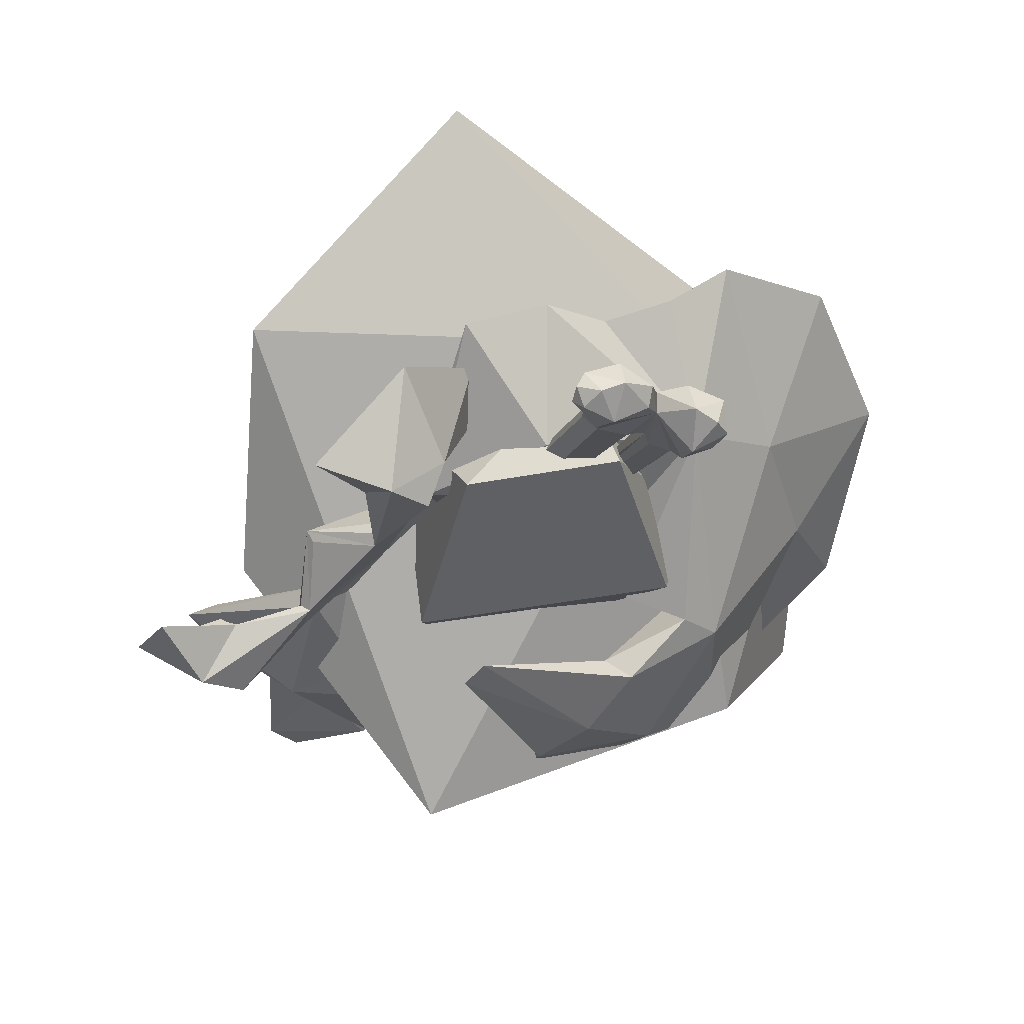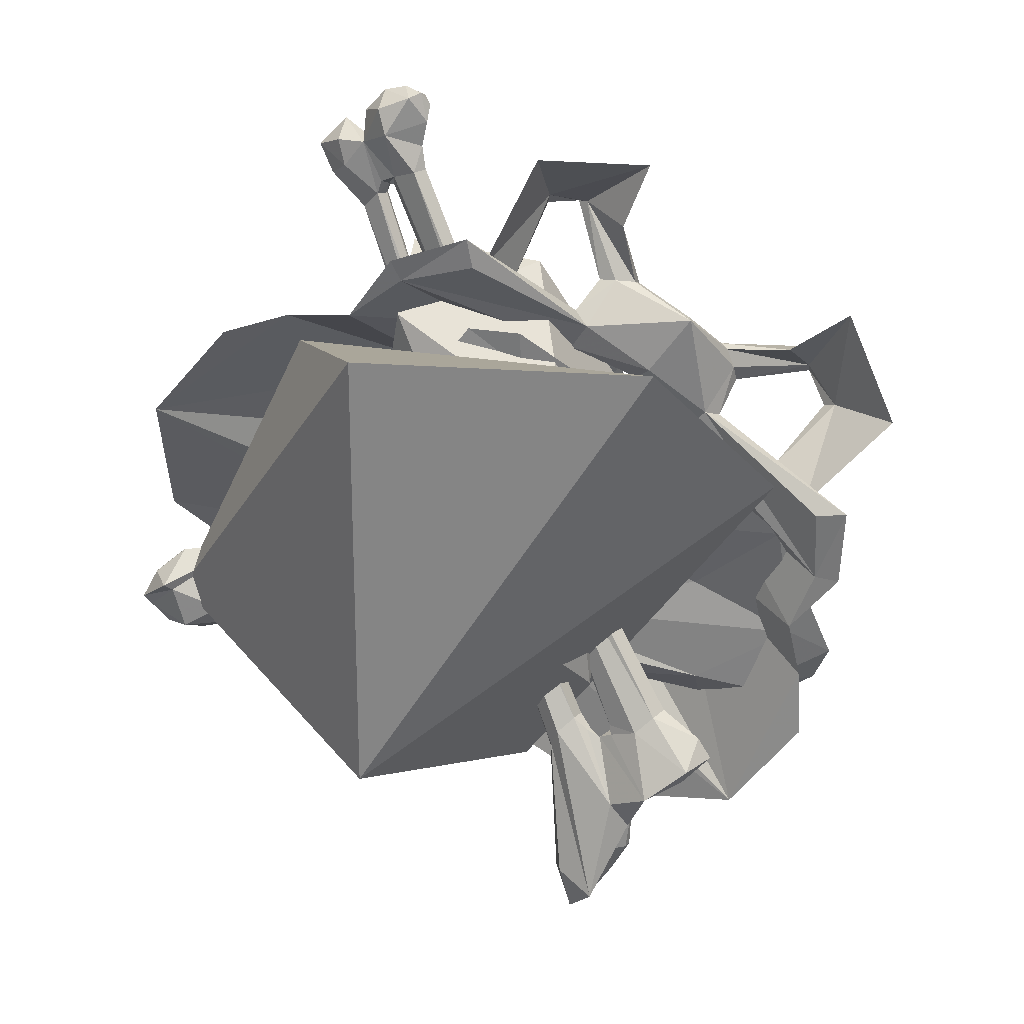
<metadata>
{"format":"obj","ext":"obj","renderer":"f3d","projection":"perspective","resolution":1024,"background":"white","views":[{"elev":59.7,"azim":-27.2,"up":"+Y"},{"elev":-61.4,"azim":-166.4,"up":"+Z"}]}
</metadata>
<code>
g Sphere01
v 0.07027 -1.402 -2.83
v -0.7817 -3.389 -1.687
v -1.593 2.294 -1.884
v 1.185 4.679 0.09482
v -1.657 4.607 1.327
v 0.7946 5.211 2.449
v -2.835 0.8395 1.614
v -1.172 -2.856 0.6676
v 1.35 1.871 3.529
v 3.147 -0.01548 1.111
v -2.835 0.8395 1.614
v -2.835 0.8395 1.614
v 1.35 1.871 3.529
v 0.7946 5.211 2.449
f 1 2 3
f 4 5 6
f 3 5 4
f 7 8 9
f 4 10 1
f 10 9 8
f 5 11 6
f 3 4 1
f 6 9 10
f 3 11 5
f 3 2 11
f 2 8 11
f 1 10 2
f 4 6 10
f 8 2 10
f 12 13 14
g Object05
v -4.605 -3.692 -0.1064
v -5.158 -1.426 -0.7483
v -5.654 -4.715 -0.2303
v -3.881 -5.096 0.486
v -0.4169 0.3316 0.2148
v 0.07841 1.328 0.6039
v -1.204 1.734 -0.0557
v -2.968 1.783 -0.6052
v -0.1342 4.241 -0.3297
v -1.099 3.991 -0.5456
v -0.9284 3.25 -0.05036
v 0.2095 3.956 -0.3068
v 7.474 -0.69 -0.3522
v 7.101 -0.666 0.06888
v 6.848 -1.014 -0.3106
v 6.291 -0.4381 0.2358
v 5.823 -1.147 -0.2095
v 5.375 -0.02613 0.3964
v 5.309 -0.7136 -0.1197
v 4.832 0.4167 0.6134
v 4.937 -0.56 -0.05578
v 3.905 -2.136 0.1142
v 3.72 -2.43 -0.05616
v 4.105 -2.616 -0.1015
v 0.8371 0.03385 0.3798
v -3.391 -4.636 0.3418
v 0.5418 -2.13 0.1793
v 4.378 1.189 0.8557
v 4.319 0.7857 0.7128
v 5.183 0.5703 0.7528
v 3.254 1.326 0.3526
v -2.33 -4.506 0.5172
v 1.324 -2.275 0.601
v 3.032 -1.886 0.4672
v 2.904 -1.258 0.7019
v 1.676 -1.5 0.3721
v -1.177 -4.326 0.03875
v 1.555 -2.959 0.1115
v 1.314 0.6429 0.8041
v -5.217 -5.373 -0.04191
v -4.519 -5.623 0.03259
v -2.76 -5.31 0.2236
v -3.687 -5.333 0.1036
v 2.644 -0.5054 0.4319
v 4.832 0.4167 0.6134
v 4.319 0.7857 0.7128
v 2.784 0.7759 0.3025
v 3.254 1.326 0.3526
v 5.175 1.527 0.05791
v 4.281 1.56 0.1555
v 5.691 0.4712 -0.07213
v 5.595 0.9295 -0.05426
v 0.3541 1.845 0.2035
v 1.716 0.913 0.5041
v 2.202 1.309 0.3082
v 3.854 -1.566 0.3351
v 4.254 -0.7654 0.4758
v 4.061 -2.149 0.2961
v 4.086 -1.535 0.4917
v 4.398 -0.9367 0.4864
v 4.937 -0.56 -0.05578
v 2.19 0.9162 0.3068
v 4.105 -2.616 -0.1015
v 4.4 -1.342 -0.05631
v 4.061 -2.149 0.2961
v 4.086 -1.535 0.4917
v 4.398 -0.9367 0.4864
v 4.937 -0.56 -0.05578
v 7.813 -0.003427 -0.35
v 7.399 0.4501 -0.2652
v 7.218 0.3716 0.2151
v 6.706 0.7639 -0.1705
v 7.246 0.2022 0.1132
v 7.704 -0.224 -0.3521
v -5.158 -1.426 -0.7483
v -0.9783 -0.4064 0.02194
v -3.256 -2.448 -0.1826
v -2.968 1.783 -0.6052
v -0.1342 4.241 -0.3297
v 0.2095 3.956 -0.3068
v -0.9501 3.263 -0.5232
v 0.402 1.131 0.08699
v -1.099 3.991 -0.5456
v 7.073 -0.649 -0.7657
v 6.274 -0.4276 -0.7748
v 5.399 -0.04051 -0.5097
v 3.93 -2.151 -0.3112
v 4.105 -2.616 -0.1015
v 3.72 -2.43 -0.05616
v -2.821 -4.595 -0.3417
v -4.942 -3.938 -0.4535
v 0.5694 -2.147 -0.1058
v 4.43 1.158 -0.5493
v 5.239 0.5366 -0.4613
v 4.377 0.7509 -0.4087
v 3.254 1.326 0.3526
v -3.86 -5.109 -0.3998
v 1.359 -2.296 -0.3308
v 2.94 -1.511 -0.7538
v 1.746 -1.542 -0.06406
v -1.177 -4.326 0.03875
v 1.555 -2.959 0.1115
v -5.654 -4.715 -0.2303
v -5.217 -5.373 -0.04191
v -4.519 -5.623 0.03259
v -2.76 -5.31 0.2236
v -3.687 -5.333 0.1036
v 2.726 -0.5551 -0.000203
v 4.377 0.7509 -0.4087
v 2.784 0.7759 0.3025
v 3.254 1.326 0.3526
v 5.595 0.9295 -0.05426
v 4.893 0.3797 -0.3187
v 2.202 1.309 0.3082
v 3.143 -2.041 -0.421
v 3.871 -1.576 -0.5271
v 4.079 -2.16 -0.4952
v 4.106 -1.547 -0.602
v 4.274 -0.7779 -0.5824
v 4.418 -0.9489 -0.5961
v 4.893 0.3797 -0.3187
v 2.19 0.9162 0.3068
v 4.4 -1.342 -0.05631
v 7.19 0.3884 -0.8557
v 7.399 0.4501 -0.2652
v 7.08 0.2002 -0.7401
f 15 16 17
f 17 18 15
f 19 20 21
f 21 22 19
f 22 16 19
f 23 24 25
f 25 26 23
f 24 22 21
f 21 25 24
f 27 28 29
f 28 30 31
f 31 29 28
f 30 32 33
f 33 31 30
f 32 34 35
f 35 33 32
f 36 37 38
f 15 39 19
f 19 16 15
f 40 41 15
f 42 43 44
f 45 43 42
f 18 40 15
f 41 40 46
f 46 47 41
f 47 48 49
f 49 50 47
f 50 41 47
f 40 18 46
f 47 46 51
f 51 52 47
f 50 53 39
f 39 41 50
f 39 15 41
f 54 55 18
f 17 54 18
f 46 56 51
f 56 46 18
f 18 55 57
f 18 57 56
f 50 49 58
f 49 59 60
f 60 58 49
f 60 61 58
f 62 61 60
f 44 63 42
f 42 64 45
f 63 64 42
f 44 65 66
f 44 66 63
f 34 44 43
f 65 44 34
f 67 20 53
f 53 68 67
f 20 67 25
f 25 21 20
f 25 67 69
f 69 26 25
f 53 20 19
f 19 39 53
f 53 50 58
f 58 68 53
f 70 71 49
f 49 48 70
f 48 36 70
f 38 72 36
f 70 36 72
f 72 73 70
f 73 74 71
f 71 70 73
f 75 59 71
f 68 76 69
f 67 68 69
f 37 48 47
f 47 52 37
f 48 37 36
f 77 78 79
f 79 78 80
f 80 78 81
f 75 71 74
f 81 78 82
f 83 84 85
f 85 86 65
f 32 65 34
f 65 32 30
f 30 87 65
f 87 30 28
f 28 27 88
f 88 87 28
f 84 86 85
f 65 87 85
f 83 85 87
f 87 88 83
f 49 71 59
f 61 76 68
f 68 58 61
f 89 90 91
f 90 89 92
f 93 94 95
f 92 95 96
f 95 92 97
f 27 29 98
f 98 31 99
f 31 98 29
f 31 33 99
f 33 100 99
f 100 33 35
f 101 102 103
f 104 105 106
f 107 108 109
f 110 107 109
f 105 104 111
f 104 106 112
f 113 112 114
f 114 112 106
f 115 112 116
f 112 115 104
f 89 105 117
f 118 111 119
f 117 111 118
f 105 111 117
f 111 104 120
f 115 120 104
f 111 121 119
f 111 120 121
f 114 122 113
f 122 123 113
f 123 122 124
f 125 123 124
f 108 107 63
f 107 110 64
f 63 107 64
f 108 126 65
f 108 63 126
f 35 127 100
f 127 109 108
f 65 127 108
f 94 128 96
f 96 95 94
f 93 95 97
f 114 96 122
f 112 113 129
f 130 129 113
f 129 130 101
f 102 101 131
f 130 131 101
f 131 130 132
f 132 133 134
f 133 132 130
f 82 133 135
f 96 128 136
f 112 103 116
f 103 112 129
f 129 101 103
f 102 131 137
f 131 132 137
f 132 134 137
f 82 134 133
f 134 82 137
f 83 138 139
f 138 65 86
f 100 127 65
f 65 99 100
f 99 65 140
f 140 98 99
f 98 88 27
f 88 98 140
f 139 138 86
f 65 138 140
f 83 140 138
f 140 83 88
f 113 133 130
f 113 135 133
f 113 123 135
f 124 122 136
f 96 136 122
f 106 96 114
f 96 90 92
f 96 106 90
f 106 91 90
f 106 105 91
f 89 91 105
g xinshoucun_common_kulou04
v -1.78 -2.666 3.623
v -1.822 -1.81 2.79
v -3.86 -4.075 1.085
v -1.78 -2.666 3.623
v -0.9333 -2.674 2.921
v -1.822 -1.81 2.79
v -2.91 -2.106 1.794
v -3.994 -0.9885 1.075
v -5.319 -1.401 0.74
v -4.483 0.9056 0.4026
v -3.741 0.7879 0.328
v -4.221 1.138 0.1698
v -5.936 -0.8167 -1.415
v -6.524 -0.8845 -1.5
v -4.221 1.138 0.1698
v -6.524 -0.8845 -1.5
v -5.674 -2.227 -1.329
v -6.105 -2.375 -1.446
v -4.959 -3.305 -1.234
v -4.959 -3.305 -1.234
v -6.105 -2.375 -1.446
v -4.946 -4.549 -1.122
v -4.698 -5.776 -1.394
v -2.931 -7.458 -0.9245
v -2.327 -5.432 1.276
v -0.2648 -7.793 0.6747
v -0.01531 -5.539 2.252
v 2.314 -6.068 2.471
v 2.169 -4.334 3.221
v 1.486 -3.703 2.872
v 2.314 -6.068 2.471
v 1.486 -3.703 2.872
v 2.169 -4.334 3.221
v -0.9333 -2.674 2.921
v -2.91 -2.106 1.794
v -1.822 -1.81 2.79
v -0.2648 -7.793 0.6747
v -2.931 -7.458 -0.9245
v 0.67 -3.362 2.531
v -4.946 -4.549 -1.122
v -4.698 -5.776 -1.394
v -3.994 -0.9885 1.075
v -3.741 0.7879 0.328
v -3.025 2.047 0.5384
v -4.957 1.353 0.9044
v -3.025 2.047 0.5384
v -3.325 2.342 0.0983
v -4.344 3.192 0.1044
v -4.819 2.125 1.071
v -4.329 3.155 0.3444
v -4.344 3.192 0.1044
v -4.483 0.9056 0.4026
v -4.957 1.353 0.9044
v -4.961 1.677 0.8082
v -4.909 2.062 0.865
v -4.909 2.062 0.865
v -6.447 1.128 1.298
v -6.433 0.9497 1.42
v -6.121 1.886 0.5933
v -6.121 1.886 0.5933
v -7.094 1.432 1.174
v -6.433 0.9497 1.42
v -6.779 0.4697 0.6039
v -6.575 0.4041 0.8302
v -7.404 2.467 0.3156
v -7.404 2.467 0.3156
v -6.575 0.4041 0.8302
v -5.362 -0.1924 -0.0912
v -7.781 0.4184 -0.5847
v -5.774 -0.7112 -1.005
v -7.781 0.4184 -0.5847
v -5.774 -0.7112 -1.005
v -5.362 -0.1924 -0.0912
v -3.485 3.724 1.233
v 2.029 -2.571 4.462
v -1.092 -3.138 3.876
v 2.307 -2.758 4.03
v 2.155 -2.718 2.888
v 2.307 -2.758 4.03
v 1.578 -1.989 2.446
v 0.9753 -1.578 3.353
v -1.583 -0.9876 3.706
v 0.3989 -1.247 4.828
v -1.656 -1.327 4.228
v -1.583 -0.9876 3.706
v -1.656 -1.327 4.228
v -0.8045 -0.152 3.933
v -1.78 -2.666 3.623
v -0.8102 -0.2141 4.59
v -2.74 1.142 3.267
v -2.74 1.142 3.267
v -2.74 1.142 3.267
v 2.753 3.85 1.892
v 0.7439 1.264 3.102
v 1.506 1.271 4.024
v 0.7439 1.264 3.102
v 1.738 0.528 3.247
v 1.506 1.271 4.024
v 0.932 2.498 2.262
v -0.09622 4.858 1.377
v -0.2887 3.451 1.527
v -2.164 3.685 0.6855
v -1.905 2.988 0.552
v -0.5996 6.215 -0.777
v -0.5663 5.618 -0.7599
v -2.32 3.416 0.4017
v -0.5996 6.215 -0.777
v -2.32 3.416 0.4017
v 0.9293 6.054 -0.588
v 0.8522 5.594 -0.5327
v 2.029 5.069 -0.3816
v 0.9293 6.054 -0.588
v 2.029 5.069 -0.3816
v 4.509 5.258 -0.2712
v 3.237 5.256 -0.1243
v 4.343 2.561 2.089
v 6.432 3.762 0.2176
v 4.776 0.2025 2.837
v 7.091 1.022 1.572
v 5.7 -2.01 2.884
v 3.195 -1.655 3.08
v 3.903 -2.256 3.432
v 3.903 -2.256 3.432
v 3.195 -1.655 3.08
v 5.7 -2.01 2.884
v 0.7439 1.264 3.102
v 0.932 2.498 2.262
v 1.738 0.528 3.247
v 7.091 1.022 1.572
v 6.432 3.762 0.2176
v 2.746 -0.8749 2.784
v 4.509 5.258 -0.2712
v 3.237 5.256 -0.1243
v -0.2887 3.451 1.527
v -1.905 2.988 0.552
v -2.739 4.011 1.175
v -3.025 2.047 0.5384
v -3.325 2.342 0.0983
v -3.025 2.047 0.5384
v -4.329 3.155 0.3444
v -3.485 3.724 1.233
v -4.344 3.192 0.1044
v -3.047 3.971 1.042
v -2.739 4.011 1.175
v -2.164 3.685 0.6855
v -3.419 3.848 1.047
v -3.419 3.848 1.047
v -2.832 5.46 1.739
v -2.667 5.462 1.879
v -3.444 5.095 0.9199
v -3.236 6.055 1.645
v -3.444 5.095 0.9199
v -2.667 5.462 1.879
v -2.18 5.981 1.165
v -2.101 5.765 1.376
v -4.22 6.283 0.7041
v -4.22 6.283 0.7041
v -2.101 5.765 1.376
v -1.203 4.791 0.4161
v -2.196 7.111 0.09654
v -0.6804 5.393 -0.384
v -2.196 7.111 0.09654
v -1.203 4.791 0.4161
v -0.6804 5.393 -0.384
v -4.819 2.125 1.071
v 2.068 0.6486 4.262
v 2.307 -2.758 4.03
v 2.155 -2.718 2.888
v 1.578 -1.989 2.446
v -0.108 0.78 3.886
v 0.1584 0.8469 4.449
v 0.1584 0.8469 4.449
v -0.8045 -0.152 3.933
v -0.108 0.78 3.886
v 0.9753 -1.578 3.353
v 1.506 1.271 4.024
v -2.36 1.598 3.313
v -2.36 1.598 3.313
v -2.36 1.598 3.313
v -2.74 1.142 3.267
v -2.74 1.142 3.267
f 141 142 143
f 144 145 146
f 143 142 147
f 147 148 149
f 143 147 149
f 148 150 149
f 148 151 150
f 152 153 154
f 150 155 156
f 154 157 158
f 154 153 157
f 157 159 158
f 160 143 161
f 162 163 143
f 160 162 143
f 163 164 165
f 143 163 165
f 165 166 167
f 165 164 166
f 167 166 168
f 169 170 167
f 168 169 167
f 161 143 149
f 156 149 150
f 161 149 156
f 171 172 173
f 174 175 176
f 177 172 171
f 178 172 177
f 178 179 172
f 175 174 178
f 180 178 181
f 180 175 178
f 159 175 180
f 159 182 175
f 157 182 159
f 183 182 157
f 183 157 152
f 157 153 152
f 184 185 150
f 186 183 187
f 188 189 190
f 191 187 152
f 192 193 194
f 194 152 192
f 183 152 187
f 194 191 152
f 195 191 194
f 189 188 196
f 194 193 197
f 198 197 193
f 195 197 199
f 197 195 194
f 189 200 201
f 200 189 196
f 185 189 202
f 201 202 189
f 197 198 203
f 204 203 198
f 199 197 205
f 203 205 197
f 206 201 200
f 202 201 207
f 203 204 208
f 205 203 209
f 208 210 203
f 201 206 211
f 207 212 213
f 211 207 201
f 209 203 210
f 212 207 211
f 189 185 184
f 151 184 150
f 190 189 214
f 167 215 216
f 216 165 167
f 143 216 141
f 216 143 165
f 167 217 215
f 218 219 172
f 179 220 172
f 218 172 220
f 217 167 170
f 221 174 222
f 216 215 223
f 144 224 225
f 226 141 216
f 221 222 227
f 222 174 228
f 216 223 226
f 229 226 223
f 220 174 221
f 220 179 174
f 178 174 179
f 225 224 230
f 231 227 222
f 226 229 232
f 233 234 235
f 236 237 238
f 239 234 233
f 240 241 239
f 240 239 233
f 240 242 241
f 242 243 241
f 244 245 246
f 247 248 242
f 249 250 244
f 250 245 244
f 249 251 250
f 252 233 253
f 233 254 255
f 233 255 253
f 256 257 254
f 256 254 233
f 258 259 256
f 259 257 256
f 260 259 258
f 258 261 262
f 258 262 260
f 240 233 252
f 242 240 247
f 247 240 252
f 263 264 265
f 266 267 268
f 265 264 269
f 269 264 270
f 264 271 270
f 270 268 267
f 272 270 273
f 270 267 273
f 273 267 251
f 267 274 251
f 251 274 250
f 250 274 275
f 246 250 275
f 246 245 250
f 242 276 277
f 278 275 279
f 280 281 282
f 246 278 191
f 283 284 285
f 285 246 283
f 278 246 275
f 246 191 283
f 283 191 286
f 287 282 281
f 288 284 283
f 284 288 289
f 290 288 286
f 283 286 288
f 291 292 281
f 287 281 292
f 293 281 276
f 281 293 291
f 294 289 288
f 289 294 295
f 296 288 290
f 288 296 294
f 292 291 297
f 298 291 293
f 299 295 294
f 300 294 296
f 294 301 299
f 302 297 291
f 303 304 298
f 291 298 302
f 301 294 300
f 302 298 304
f 277 276 281
f 242 277 243
f 277 281 305
f 306 215 258
f 258 256 306
f 306 256 233
f 233 235 306
f 215 217 258
f 264 307 308
f 264 309 271
f 309 264 308
f 261 258 217
f 271 309 268
f 223 215 306
f 310 311 238
f 306 235 312
f 313 314 315
f 309 315 268
f 312 223 306
f 223 312 229
f 268 315 314
f 268 314 316
f 271 268 270
f 317 311 310
f 314 313 318
f 319 229 312
f 313 320 318
f 319 321 229
g Sphere02
v 1.431 6.205 -5.194
v -3.569 4.056 -3.833
v 3.242 4.478 0.3628
v 7.022 -0.06198 -0.1748
v 2.188 -1.638 4.879
v 4.718 -4.33 3.24
v -3.947 -2.023 4.081
v -5.26 0.01943 -1.423
v 1.174 -6.103 0.3684
v 3.535 -2.213 -5.255
v -3.947 -2.023 4.081
v -3.947 -2.023 4.081
v 1.174 -6.103 0.3684
v 4.718 -4.33 3.24
f 322 323 324
f 325 326 327
f 324 326 325
f 328 329 330
f 325 331 322
f 331 330 329
f 326 332 327
f 324 325 322
f 327 330 331
f 324 332 326
f 324 323 332
f 323 329 332
f 322 331 323
f 325 327 331
f 329 323 331
f 333 334 335
g Object01
v 1.867 7.474 3.719
v 1.346 7.099 3.831
v 2.017 7.174 3.828
v 1.116 7.292 2.981
v 1.413 5.997 3.071
v 1.355 6.46 3.531
v 1.124 6.564 2.478
v 0.83 6.645 2.322
v 1.284 7.381 2.667
v 1.27 6.32 2.501
v 1.79 6.974 2.732
v 1.615 5.975 2.933
v 0.9454 6.452 2.738
v 1.105 6.228 2.688
v 1.116 7.292 2.981
v 0.7369 6.463 2.697
v 1.624 6.058 2.683
v 2.056 6.635 3.398
v 1.598 7.713 3.438
v 2.23 7.339 3.302
v 1.784 7.49 2.855
v 1.385 7.489 2.917
v 1.116 7.292 2.981
v -0.7701 -7.123 -2.2
v -0.2628 -7.793 -1.991
v -0.7034 -6.715 -1.971
v -0.02619 -4.56 -1.378
v 0.3581 -4.775 -1.5
v 0.104 -4.286 -1.872
v 0.3142 -4.624 -1.736
v 0.1927 -7.498 -3.25
v -0.4204 -4.22 -1.433
v -0.2905 -4.107 -1.744
v -0.4988 -4.391 -1.84
v -0.5611 -4.447 -1.713
v -1.545 -6.016 -1.835
v -1.014 -6.267 -2.215
v -0.7188 -4.561 -1.93
v 0.6332 -7.798 -2.107
v 0.8165 -7.241 -2.264
v 0.4614 -8.233 -2.334
v 0.7005 -7.934 -2.814
v -0.4464 -6.936 -2.528
v -1.014 -6.267 -2.215
v -0.8832 -6.363 -2.635
v -0.6904 -7.093 -2.338
v -0.6598 -5.701 -2.737
v -0.7188 -4.561 -1.93
v -1.922 -5.504 -2.43
v -1.428 -5.698 -2.431
v -0.4464 -6.936 -2.528
v -0.8832 -6.363 -2.635
v -0.3598 -6.916 -2.935
v -0.8832 -6.363 -2.635
v 1.061 1.166 0.9314
v 0.7975 1.212 0.9358
v 0.9136 1.314 0.6146
v 1.094 1.214 0.7852
v 0.6602 1.351 0.6072
v 1.105 6.228 2.688
v 0.6041 1.292 0.7979
v 1.104 6.103 2.841
v 1.105 6.228 2.688
v 1.598 7.713 3.438
v -0.4204 -4.22 -1.433
v 0.6041 1.292 0.7979
v 1.779 6.491 3.511
v 1.845 6.679 3.703
v 0.7208 -7.085 -2.717
v -1.014 -6.267 -2.215
v -0.4204 -4.22 -1.433
v -0.5611 -4.447 -1.713
v -0.7188 -4.561 -1.93
v 2.107 6.778 3.055
v 0.5924 8.294 2.77
v 0.1718 8.284 2.724
v 0.2237 7.812 3.099
v 0.2888 6.644 2.455
v 1.001 6.438 2.627
v 0.8952 6.411 2.522
v 0.3828 6.753 1.983
v 0.1585 6.711 2.154
v 0.1152 7.157 2.259
v -0.1027 7.615 2.276
v 0.7515 7.601 2.076
v 0.5924 8.294 2.77
v 0.7638 8.094 2.284
v 0.1241 8.183 2.227
v 1.079 7.954 2.851
v -2.175 -5.812 -2.191
v -2.341 -5.655 -1.83
v -2.857 -5.182 -2.541
v -1.959 -4.33 -1.725
v -2.141 -4.139 -2.061
v -1.48 -4.331 -2.405
v -1.402 -5.458 -3.182
v -2.349 -5.073 -3.063
v -1.054 -4.529 -1.741
v -0.9677 -4.465 -2.08
v -2.709 -4.73 -2.448
v -2.198 -5.407 -2.865
v -1.922 -5.504 -2.43
v -1.428 -5.698 -2.431
v -0.5142 0.1498 0.09139
v -0.2712 0.1871 -0.05536
v -0.7328 0.2198 0.05736
v -0.8786 0.3408 -0.2403
v -1.912 -4.128 -2.304
v -0.7053 0.3561 -0.3517
v -0.4249 0.2752 -0.3047
v 0.8952 6.411 2.522
v -0.2712 0.1871 -0.05536
v 0.8828 7.762 3.086
v 0.1718 8.284 2.724
v -0.9945 -4.27 -2.027
v -1.054 -4.529 -1.741
v -1.116 -4.357 -1.717
v 0.2139 7.028 2.674
v 0.07497 7.331 2.793
v -0.1495 8.018 2.736
v -0.2319 7.89 2.464
v -0.1175 8.178 2.406
v -1.116 -4.357 -1.717
v -1.116 -4.357 -1.717
v 1.001 6.438 2.627
v 0.8828 7.762 3.086
v 0.01623 -7.543 -2.415
v 0.01623 -7.543 -2.415
v -0.7701 -7.123 -2.2
f 336 337 338
f 339 340 341
f 342 343 344
f 344 345 342
f 344 346 345
f 347 341 340
f 348 349 350
f 350 351 348
f 352 353 347
f 354 355 356
f 357 354 356
f 354 357 358
f 359 360 361
f 362 360 363
f 364 365 366
f 367 368 369
f 369 370 367
f 371 372 373
f 363 374 375
f 376 377 374
f 378 379 380
f 376 374 360
f 381 379 378
f 369 368 382
f 382 383 369
f 371 384 385
f 386 387 388
f 387 382 388
f 389 372 371
f 390 391 362
f 362 363 390
f 392 393 365
f 365 364 392
f 392 394 345
f 345 352 392
f 395 345 394
f 396 397 398
f 363 393 390
f 339 337 399
f 336 338 355
f 346 352 345
f 397 339 398
f 382 364 366
f 368 394 392
f 392 364 368
f 396 400 362
f 362 391 396
f 340 339 397
f 391 340 397
f 362 400 379
f 394 368 367
f 367 401 394
f 347 402 341
f 347 340 390
f 356 346 344
f 356 355 346
f 338 337 403
f 339 341 337
f 404 366 365
f 376 366 377
f 405 406 407
f 407 408 405
f 409 353 352
f 409 355 353
f 353 355 338
f 353 338 403
f 375 404 365
f 375 365 363
f 375 374 377
f 377 366 404
f 375 377 404
f 360 374 363
f 382 368 364
f 390 340 391
f 392 352 393
f 363 365 393
f 393 352 347
f 347 390 393
f 391 397 396
f 401 395 394
f 410 411 412
f 413 351 350
f 414 348 351
f 351 415 414
f 416 417 418
f 418 419 420
f 416 418 420
f 416 420 343
f 421 422 423
f 424 358 344
f 425 426 427
f 426 371 428
f 428 429 426
f 430 431 432
f 433 383 434
f 426 435 427
f 436 427 432
f 436 432 431
f 371 426 425
f 383 382 431
f 437 431 438
f 387 431 382
f 351 413 439
f 351 439 440
f 351 440 415
f 429 428 441
f 441 442 429
f 443 444 445
f 445 430 443
f 343 446 447
f 444 442 417
f 417 416 444
f 350 448 412
f 421 423 449
f 420 344 343
f 434 431 430
f 450 434 430
f 450 430 445
f 450 445 447
f 428 451 452
f 428 452 439
f 428 439 441
f 453 413 350
f 350 454 453
f 428 371 451
f 422 421 424
f 344 422 424
f 344 420 422
f 422 420 423
f 455 454 412
f 350 412 454
f 432 443 430
f 373 451 371
f 420 419 423
f 456 455 457
f 456 454 455
f 435 429 443
f 435 432 427
f 435 443 432
f 426 429 435
f 383 431 434
f 458 440 439
f 417 442 441
f 441 413 417
f 416 343 445
f 445 444 416
f 450 459 433
f 433 434 450
f 442 444 443
f 443 429 442
f 445 343 447
f 441 439 413
f 345 395 460
f 460 342 345
f 460 446 343
f 343 342 460
f 414 349 348
f 450 447 459
f 370 369 383
f 461 358 424
f 421 461 424
f 448 410 412
f 449 457 455
f 411 455 412
f 453 454 419
f 418 453 419
f 413 453 418
f 413 418 417
f 449 423 457
f 419 457 423
f 419 456 457
f 419 454 456
f 399 336 355
f 399 337 336
f 403 337 341
f 402 403 341
f 344 357 356
f 357 344 358
f 347 353 402
f 353 403 402
f 346 409 352
f 346 355 409
f 437 436 431
f 437 427 436
f 384 425 427
f 371 425 384
f 438 431 387
f 371 385 389
f 376 462 366
f 360 463 376
f 462 388 366
f 388 382 366
f 462 386 388
f 360 378 463
f 360 381 378
f 464 379 381
f 360 464 381
f 360 362 361
f 361 362 379
f 464 361 379

</code>
